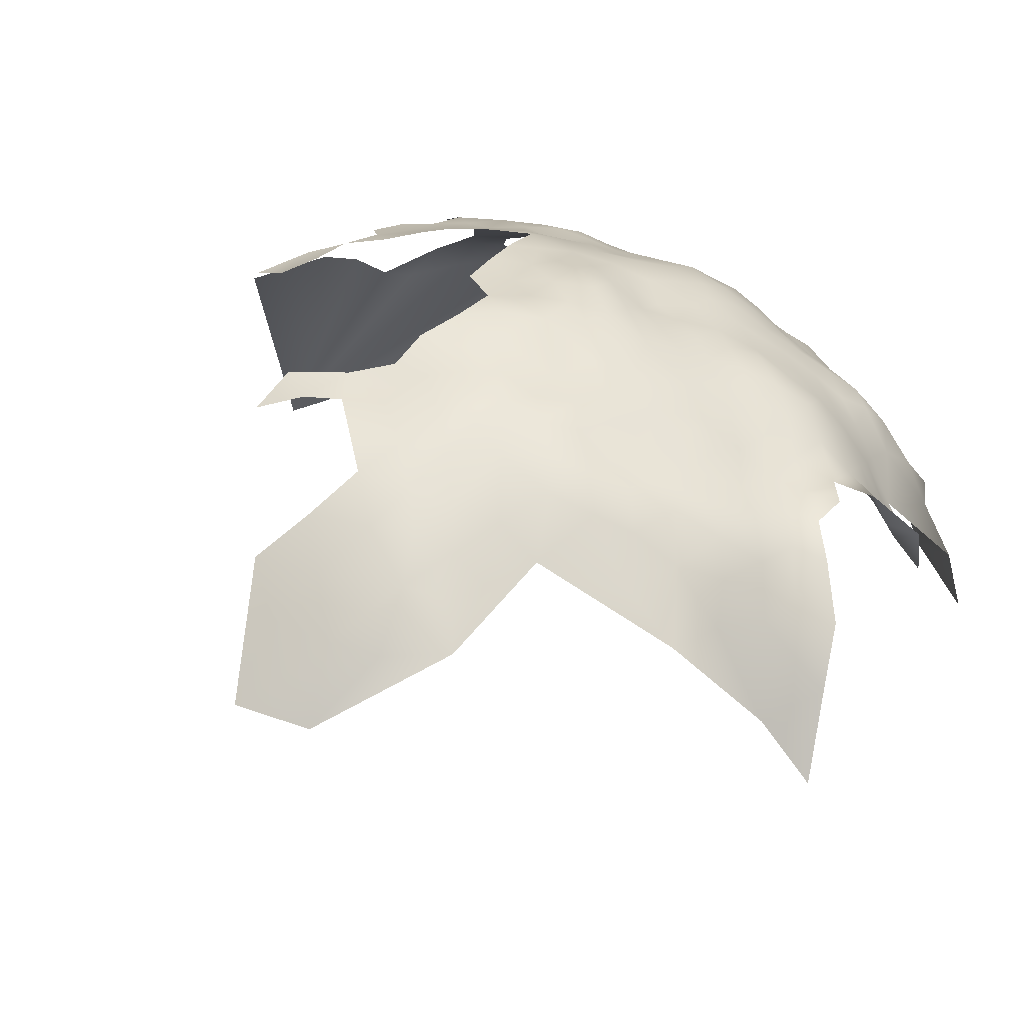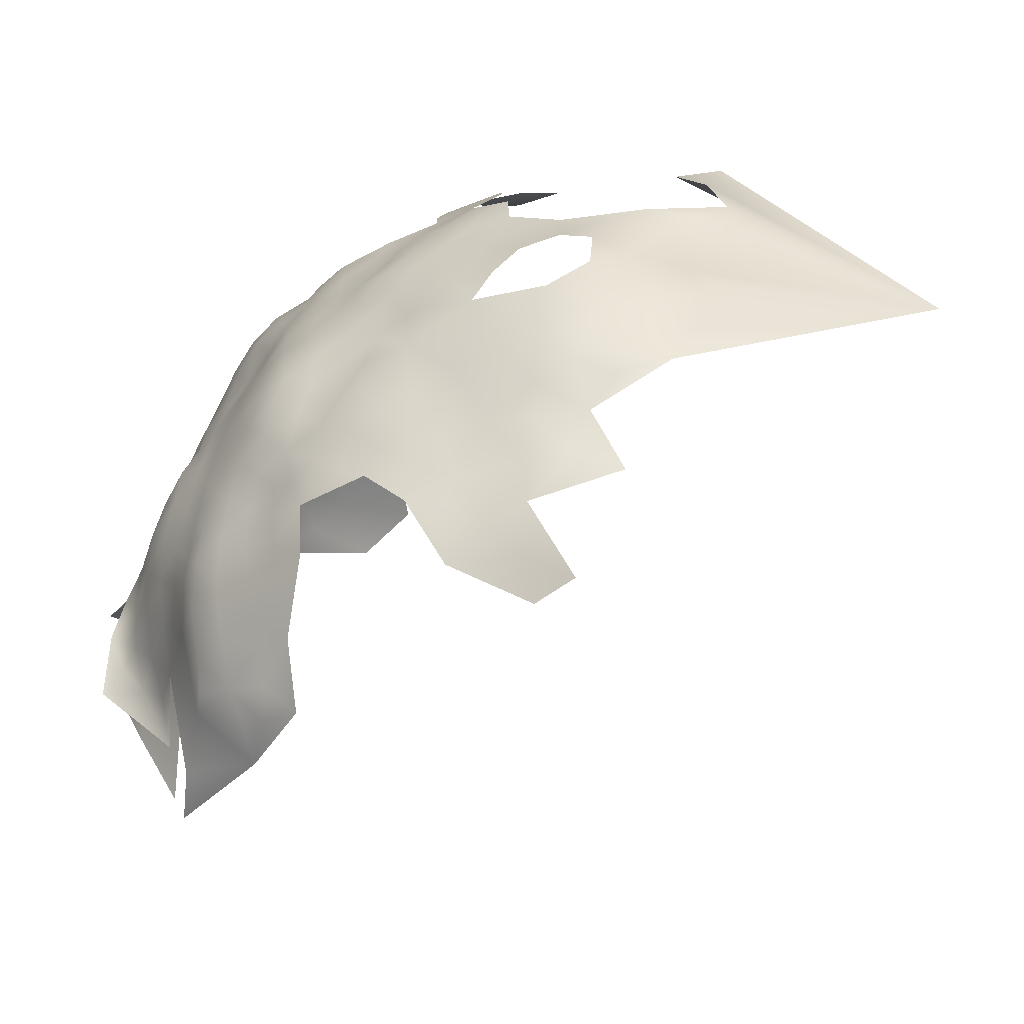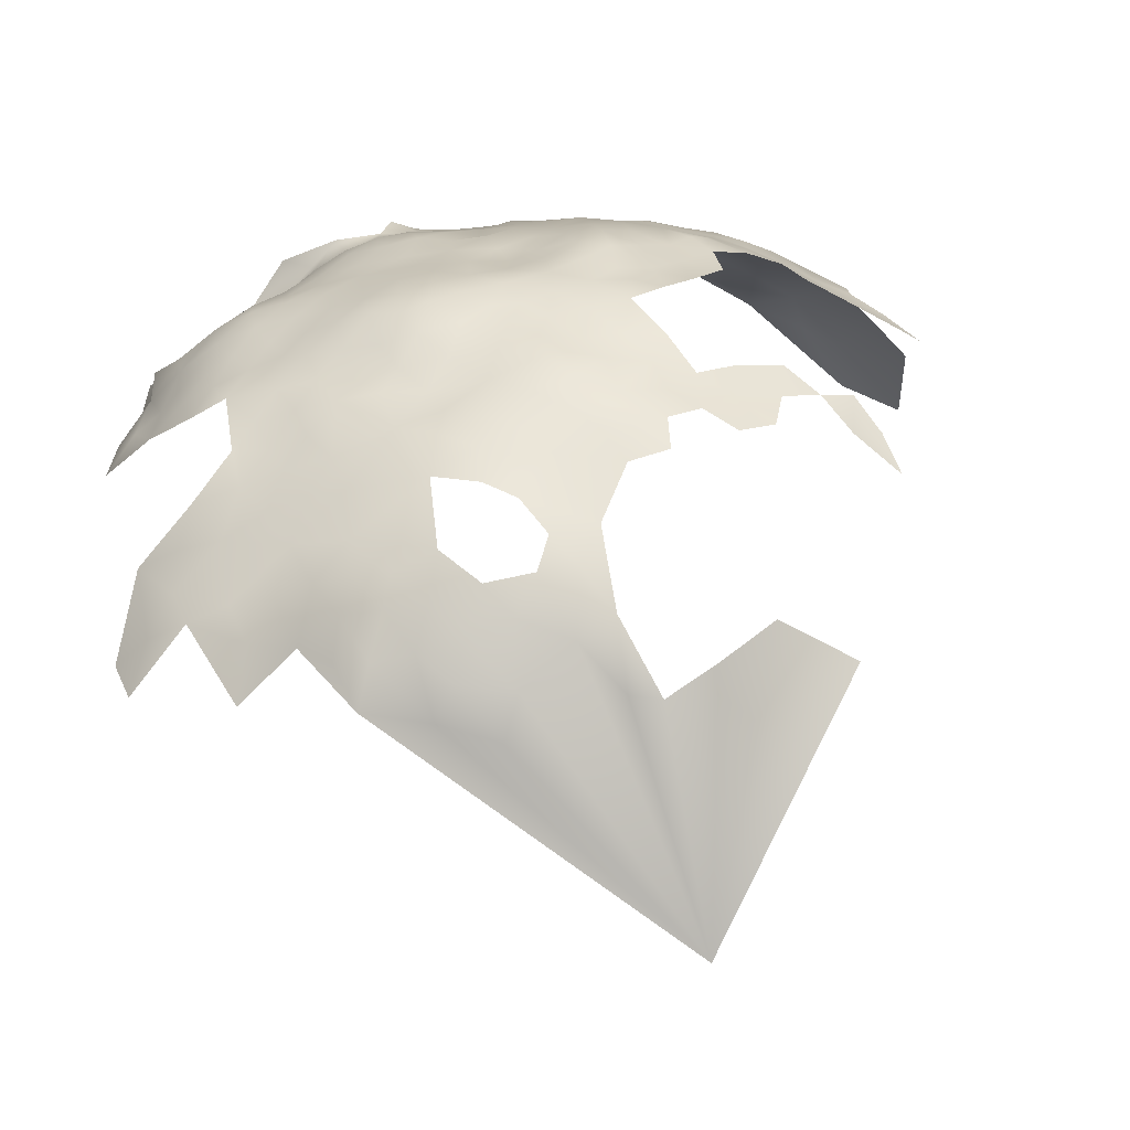
<metadata>
{"format":"obj","ext":"obj","renderer":"f3d","projection":"perspective","resolution":1024,"background":"white","views":[{"elev":-19.8,"azim":-129.0,"up":"+Z"},{"elev":-53.7,"azim":-0.4,"up":"+Y"},{"elev":77.7,"azim":73.3,"up":"+Z"}]}
</metadata>
<code>
v 193.3 396.5 -556
v 198.4 396.8 -553.3
v 194.7 400.7 -554.1
v 189.7 400.8 -556.7
v 188.7 396.7 -559.2
v 192 392 -558.2
v 196.6 392.5 -554.7
v 199.1 402.2 -551.4
v 195.1 405.6 -552.8
v 191.2 404.1 -555.2
v 195.9 387.3 -556.2
v 200 388.9 -552.8
v 201.9 399.3 -549.5
v 201.2 394.1 -550.1
v 186.3 400.9 -561.1
v 187.7 404.9 -558.4
v 188.1 392.4 -562.4
v 185.3 396.6 -563.6
v 195 411.1 -553.2
v 199.4 408.4 -550.9
v 190.8 407.9 -555.1
v 190.3 412.4 -556.5
v 203.4 404.6 -549.1
v 190.5 417.8 -557.3
v 193.6 415 -554.9
v 187.3 414.3 -560.5
v 187.2 409.4 -559.5
v 183.3 401 -565.5
v 184.5 405.5 -562.7
v 184.7 410.4 -563
v 182 407.9 -566.9
v 180.3 401.3 -569.6
v 182.1 396.3 -567.6
v 181 391.7 -569.8
v 184.4 391.8 -566.2
v 179.3 396.2 -572.1
v 177.5 401.1 -574
v 176.6 396.2 -576.8
v 178.6 391.5 -574.6
v 187.4 419.2 -561.8
v 189.9 423.6 -559.6
v 193.7 423.1 -556.1
v 193 428.2 -558
v 188.9 428.1 -561.7
v 186.6 423.8 -563.7
v 185.1 428.2 -565.4
v 183.9 423.9 -568.5
v 185.1 419.9 -566.4
v 187.2 388 -564.8
v 183.6 386.7 -568.4
v 187 383 -566.5
v 190.6 384.5 -562.6
v 190.4 389.1 -561.3
v 192.8 386.2 -559.2
v 176.4 391.2 -579.4
v 174 400.8 -578.8
v 175.1 405.4 -576.4
v 172 405.1 -581.3
v 171.5 400.6 -584.2
v 174 396.2 -582.1
v 171.7 395.9 -587.9
v 174.4 391.6 -585.9
v 169.4 400.7 -590.7
v 169.8 395.9 -593.6
v 172.7 391 -591.5
v 170 405.2 -587.3
v 180.4 386.7 -571.6
v 165.9 399.9 -595
v 167.1 406.1 -594
v 191.5 432 -561.1
v 187.6 432.5 -563.7
v 180.3 413.4 -569.9
v 178.8 407.8 -571.8
v 197.2 421.4 -553.2
v 197.5 426.3 -553.8
v 197.6 431.7 -554.7
v 201.7 424.1 -551.6
v 202.4 429.2 -551.5
v 203.6 434.2 -552.5
v 207.5 431.3 -549.8
v 211.8 431.8 -547.5
v 210.1 436.1 -550.4
v 200.2 419.4 -550.6
v 203.7 421.8 -548.4
v 205.7 426.1 -548.8
v 210.7 426.1 -545.7
v 207.2 421.6 -546.4
v 209.9 441.3 -552.7
v 215.2 435 -547.3
v 214.5 439.6 -549.9
v 215.7 430.5 -544.7
v 219.2 438.3 -547
v 219.9 429.5 -543.2
v 220.1 424.2 -542.5
v 242.8 435.2 -542.4
v 246.2 426.9 -539
v 214.7 422.2 -543.1
v 219.1 443.1 -549.4
v 215.3 445.2 -552.2
v 215.9 450.2 -554.9
v 216.2 454.6 -558.4
v 210.9 447.1 -555.2
v 211.3 419.2 -544.1
v 216.7 416.5 -542.5
v 212 413.3 -543.7
v 215.6 410.9 -541.4
v 200.2 414.3 -550.6
v 203.6 417.6 -547.7
v 199.3 383.8 -555
v 194.5 381.1 -558.6
v 202.5 380.3 -553.5
v 204.1 384.7 -552.3
v 207.8 380 -551.3
v 207.8 385.6 -549.7
v 207.6 374.1 -552.7
v 212.6 370.9 -552.9
v 213.5 376.3 -550.7
v 212.7 365.6 -555.8
v 217.7 369 -552.3
v 221.8 364.6 -553.7
v 222.3 369.8 -549.6
v 221.8 375.3 -548.2
v 223.3 380.6 -545.4
v 223.3 385.4 -543.5
v 227.3 376.1 -546.7
v 227.9 360.7 -553.9
v 212.1 382.4 -549.5
v 212 387.3 -548.2
v 217.2 384 -547.1
v 223.1 359.8 -557.1
v 228.4 387.3 -540.9
v 229.4 392.3 -539.6
v 224.2 390.1 -541
v 219.7 390.7 -542.7
v 229.9 381.6 -544.6
v 234.6 389.2 -540.1
v 235.6 394.4 -538.9
v 235.5 400.3 -537.9
v 230.3 397.5 -538.3
v 230.2 403.9 -537.2
v 224.7 400.2 -538.5
v 243.5 394.3 -540.2
v 240.1 397.6 -538.2
v 243.1 404.4 -538.8
v 235.1 406.3 -537.1
v 248 401.2 -539.6
v 239.4 412.2 -538
v 237.9 417.4 -537.4
v 230.7 410.2 -537.3
v 231.2 415.1 -538.2
v 226.6 412.8 -538.6
v 221.4 410.8 -539.5
v 218 407.3 -540.9
v 226.8 418.9 -539.9
v 213.2 407.8 -542.7
v 215.4 401.8 -541.7
v 210 404 -544.1
v 206.9 405.7 -546.7
v 207.1 399.6 -547.1
v 246.9 416 -538.3
v 248.6 419.7 -538.3
v 233.2 385.1 -541.6
v 239.8 386.3 -540.3
v 209 409.8 -544.9
v 171.2 390.7 -597.1
v 221.6 452.5 -554.8
v 221.6 456.6 -559.1
v 227.7 457 -557.1
v 216.3 426.1 -543.5
v 167.6 411.3 -596.4
v 169.8 410.8 -591.1
v 169.9 415.4 -594.5
v 167.4 415.6 -599.4
v 169.5 420.6 -597.4
v 167.2 420.4 -602.6
v 166.2 415.3 -605.1
v 165.3 411.2 -601
v 164.2 411.2 -606.6
v 164.4 408.1 -597.9
v 204.7 411.6 -547.4
v 207.8 416.2 -545.4
v 176.4 388.4 -583.5
v 178.2 383.3 -581
v 180 381.5 -575.4
v 183.5 381 -571.2
v 181.1 375.7 -579.7
v 184.2 375.7 -575.2
v 178.4 386.9 -575.1
v 175.7 386.3 -590.1
v 181.3 372.1 -581.9
v 185.5 370.8 -579.6
v 188.6 366.2 -587.9
v 190.1 367.8 -577.1
v 189.1 371.9 -574.4
v 196.3 436.7 -558.3
v 249.7 443.3 -545.9
v 208 391.4 -548.6
v 213.2 391.9 -545.5
v 194.7 375.8 -562.1
v 191.1 379.7 -563.7
v 191.1 375.4 -566.9
v 188 378.9 -567.9
v 187.9 375.1 -571.1
v 175.9 410 -574.5
v 175.2 414.1 -577.4
v 177.9 413.8 -573.5
v 177.5 418.1 -576.5
v 175.2 418.6 -580.3
v 175.2 424.1 -582.5
v 172.8 423.5 -588.1
v 173.4 418.5 -585.3
v 173.1 414 -582.7
v 173.4 409.6 -579.3
v 171.5 414.2 -588.2
v 171.2 409.6 -584.7
v 171.5 418.8 -591.2
v 170.9 423.4 -592.8
v 172.6 427.7 -591.3
v 174.6 431.3 -587.7
v 173.5 432.3 -593.5
v 171.3 427.3 -596.1
v 175.9 436.8 -590.4
v 174.3 436.9 -595.7
v 171.3 432.2 -598.3
v 176.7 431.8 -582.2
v 179 432.4 -577.6
v 179.6 436.4 -580.8
v 181.2 436 -575.2
v 184.2 436.4 -571
v 183.6 440.9 -574.9
v 181.4 432.1 -572.4
v 187.6 440.5 -570.1
v 184 432.4 -567.8
v 187.6 436.5 -566.9
v 192.2 436.3 -562.7
v 191.1 440.5 -566.7
v 181 441.3 -584.1
v 177.2 436.5 -585.8
v 179.1 427.6 -576
v 195.3 440.7 -561.9
v 177.8 441.1 -588.4
v 225.5 394.2 -539.5
v 194.1 433 -558.5
v 167.8 395.7 -597.3
v 165.3 392.2 -598.7
v 182.3 428 -570.2
v 180.7 423.5 -572.4
v 233.9 373 -547.2
v 196.9 416.4 -552.9
v 194.1 418.7 -555.3
v 166.4 414.8 -610.9
v 167.7 419 -615.4
v 167.8 425.9 -611.3
v 167.8 426.3 -605.8
v 169.7 431.9 -610.2
v 168.8 426.2 -617.3
v 169.5 433 -621
v 172 436.9 -606.5
v 173.2 437.9 -612.3
v 164.2 410.1 -614.7
v 177.4 422.4 -576.8
v 176.2 441.7 -592.9
v 178.9 445.8 -591.8
v 177.3 445.5 -597
v 174.8 441.6 -598.7
v 180.8 450.5 -596.8
v 185.8 456.4 -591.3
v 184.2 456.4 -597.2
v 181.6 449.3 -589.3
v 188 460.7 -595.8
v 186.3 460.5 -602.1
v 183.5 456.1 -603.9
v 182.9 452.9 -592.3
v 172.2 437 -600.6
v 176.7 446.3 -602.2
v 173.9 441.4 -604.6
v 183.9 414.9 -565.4
v 193.2 370 -570.7
v 168.9 426.3 -600.6
v 169.6 431.9 -603.1
v 191.8 454.9 -578.3
v 190.1 450.3 -574.7
v 187.9 451.5 -580.4
v 189.9 445.5 -570.7
v 197.2 462.1 -583.6
v 195.6 464.2 -588.4
v 191.9 460.2 -589.1
v 199.6 467.3 -587.5
v 203 467.4 -583
v 204.4 471.1 -588.4
v 193.1 464.8 -593.4
v 190.9 464.8 -599.5
v 193.2 457.7 -582.6
v 189.3 455.6 -584.9
v 180.5 445.2 -587.9
v 193.8 445.4 -566.5
v 186.7 445.8 -574.3
v 181.9 419.2 -569.6
v 179.2 370.3 -593.2
v 185.3 460.3 -607.6
v 182.9 456.2 -610.3
v 186.2 461.2 -614.7
v 183 456.1 -616.1
v 181.7 452.1 -614
v 180.2 451.3 -606.1
v 178.6 446.7 -610.6
v 183 456.1 -622.9
v 166.7 420.2 -608.1
v 195.1 468.9 -604.7
v 200.5 473 -609.7
v 194.3 468.1 -612.7
v 199.3 471.3 -617.6
v 203.7 473.1 -627.7
v 196.8 466.9 -631.1
v 188.8 462.7 -623.1
v 189.1 464.2 -607
v 166.6 410.2 -622.9
v 178.7 418.8 -573.1
v 184.4 452.5 -587.6
v 183.6 448.4 -584.4
v 185.4 447.1 -579
v 186.6 452.3 -584.3
v 186.7 443.5 -571.9
v 174.3 386.9 -594.9
v 204.4 389.3 -550
v 193.5 466.8 -621
v 194.5 362.9 -576.6
v 190.1 365.1 -580.1
v 170.8 409.4 -633.8
v 171.3 416.7 -627
v 175.6 381.1 -598.4
v 181 372.7 -585.6
v 178.5 369.8 -600.6
v 277.3 417 -552
f 28 33 18
f 238 241 222
f 250 25 249
f 297 323 284
f 249 83 74
f 250 74 42
f 250 249 74
f 234 236 232
f 4 10 16
f 229 230 228
f 246 233 231
f 42 74 75
f 26 27 22
f 47 247 298
f 47 298 48
f 17 35 49
f 46 44 71
f 247 47 246
f 82 90 88
f 41 43 44
f 41 42 43
f 40 41 45
f 28 18 15
f 11 12 7
f 170 179 69
f 24 25 250
f 24 22 25
f 45 44 46
f 45 41 44
f 107 83 249
f 107 108 83
f 33 34 35
f 173 170 172
f 26 22 24
f 269 319 273
f 269 263 295
f 229 231 233
f 170 177 179
f 170 173 177
f 82 80 81
f 29 28 15
f 84 83 108
f 219 238 222
f 36 32 37
f 71 44 70
f 211 208 209
f 267 273 319
f 85 84 87
f 9 20 19
f 139 242 132
f 159 157 158
f 89 81 91
f 9 21 10
f 9 19 21
f 31 29 30
f 40 26 24
f 172 174 173
f 210 211 209
f 43 243 70
f 43 70 44
f 52 54 53
f 87 181 103
f 8 9 3
f 52 49 51
f 3 9 10
f 85 87 86
f 89 82 81
f 89 90 82
f 50 51 49
f 100 102 99
f 29 15 16
f 237 241 238
f 237 238 227
f 320 319 269
f 39 38 55
f 33 28 32
f 53 17 49
f 53 49 52
f 231 229 228
f 318 298 247
f 36 34 33
f 36 33 32
f 150 151 149
f 208 205 207
f 318 261 207
f 85 78 77
f 85 77 84
f 229 234 232
f 58 57 213
f 58 56 57
f 322 319 320
f 38 36 37
f 71 233 46
f 30 27 26
f 175 173 174
f 78 80 79
f 154 151 150
f 203 201 202
f 227 238 225
f 274 223 265
f 35 17 18
f 35 18 33
f 222 241 262
f 175 308 176
f 208 211 212
f 234 233 71
f 234 229 233
f 5 15 18
f 108 180 181
f 217 210 218
f 219 225 238
f 77 83 84
f 320 269 295
f 128 127 129
f 172 170 171
f 207 206 318
f 207 205 206
f 1 5 6
f 242 139 141
f 7 1 6
f 195 240 235
f 92 90 89
f 46 233 246
f 105 104 103
f 105 103 181
f 105 164 155
f 105 155 106
f 215 212 214
f 17 53 6
f 13 23 8
f 159 23 13
f 159 158 23
f 104 105 106
f 204 206 205
f 221 217 218
f 17 5 18
f 17 6 5
f 56 58 59
f 155 153 106
f 155 156 153
f 215 58 213
f 31 72 73
f 212 215 213
f 249 25 19
f 227 225 226
f 201 200 202
f 325 112 114
f 232 284 323
f 300 272 271
f 220 224 221
f 220 221 218
f 1 4 5
f 4 15 5
f 4 16 15
f 138 137 143
f 219 220 218
f 237 295 241
f 60 56 59
f 169 94 93
f 169 93 91
f 199 200 201
f 214 212 211
f 85 80 78
f 4 3 10
f 4 1 3
f 124 133 134
f 124 131 133
f 247 239 261
f 247 261 318
f 281 283 282
f 39 36 38
f 98 90 92
f 50 49 35
f 216 210 217
f 297 284 282
f 77 74 83
f 77 75 74
f 297 230 323
f 275 265 264
f 275 276 265
f 73 206 204
f 73 72 206
f 66 58 215
f 66 59 58
f 197 128 198
f 208 207 261
f 64 68 244
f 64 63 68
f 115 116 117
f 65 62 61
f 300 301 272
f 224 223 274
f 224 220 223
f 157 156 155
f 291 287 286
f 276 274 265
f 19 25 22
f 19 22 21
f 232 323 230
f 232 230 229
f 277 30 26
f 47 46 246
f 234 235 236
f 61 63 64
f 61 62 60
f 29 27 30
f 29 16 27
f 48 40 45
f 212 205 208
f 212 213 205
f 56 37 57
f 56 38 37
f 38 60 55
f 38 56 60
f 145 147 149
f 47 48 45
f 47 45 46
f 176 178 177
f 220 222 223
f 220 219 222
f 246 239 247
f 97 103 104
f 118 119 116
f 126 120 130
f 231 239 246
f 138 143 144
f 132 242 133
f 132 133 131
f 273 267 268
f 65 61 64
f 97 94 169
f 143 137 142
f 61 60 59
f 204 213 57
f 204 205 213
f 51 202 200
f 51 200 52
f 109 111 112
f 110 200 199
f 50 34 67
f 50 35 34
f 2 1 7
f 261 209 208
f 39 34 36
f 113 112 111
f 113 114 112
f 2 3 1
f 21 16 10
f 197 325 114
f 197 114 128
f 113 115 117
f 113 117 127
f 146 144 143
f 108 87 84
f 108 181 87
f 241 263 262
f 241 295 263
f 112 325 12
f 176 173 175
f 176 177 173
f 114 127 128
f 114 113 127
f 185 50 67
f 191 187 186
f 191 186 190
f 78 75 77
f 180 108 107
f 254 279 280
f 140 145 149
f 274 280 224
f 65 324 189
f 78 76 75
f 277 48 298
f 235 70 243
f 235 243 195
f 266 264 263
f 271 268 270
f 139 137 138
f 138 144 145
f 8 23 20
f 8 20 9
f 72 277 298
f 236 235 240
f 223 222 262
f 109 12 11
f 109 112 12
f 216 214 211
f 216 211 210
f 120 121 119
f 227 226 228
f 171 170 69
f 2 8 3
f 14 12 325
f 97 169 86
f 152 106 153
f 189 62 65
f 39 188 67
f 39 67 34
f 265 223 262
f 235 71 70
f 235 234 71
f 43 42 75
f 174 279 175
f 110 54 52
f 110 52 200
f 231 228 226
f 231 226 239
f 302 303 301
f 302 301 300
f 21 22 27
f 21 27 16
f 316 300 271
f 139 140 141
f 41 40 24
f 165 244 245
f 163 136 162
f 14 2 7
f 14 7 12
f 289 290 288
f 99 90 98
f 266 273 268
f 185 51 50
f 185 202 51
f 274 276 258
f 194 191 193
f 283 320 321
f 283 322 320
f 11 7 6
f 43 76 243
f 43 75 76
f 150 149 147
f 164 105 181
f 164 181 180
f 264 265 262
f 264 262 263
f 2 14 13
f 2 13 8
f 132 137 139
f 132 136 137
f 165 64 244
f 138 140 139
f 138 145 140
f 255 254 280
f 255 253 254
f 304 301 303
f 158 164 180
f 215 214 171
f 63 69 68
f 301 305 272
f 65 64 165
f 65 165 324
f 110 11 54
f 110 109 11
f 174 172 216
f 174 216 217
f 107 249 19
f 107 19 20
f 136 131 162
f 136 132 131
f 267 270 268
f 73 204 57
f 193 328 327
f 31 30 277
f 31 277 72
f 172 214 216
f 172 171 214
f 136 142 137
f 136 163 142
f 224 280 279
f 224 279 221
f 321 282 283
f 321 297 282
f 252 253 256
f 236 284 232
f 236 296 284
f 195 243 76
f 254 175 279
f 254 308 175
f 318 206 72
f 318 72 298
f 277 40 48
f 277 26 40
f 184 185 67
f 184 67 188
f 251 176 308
f 54 11 6
f 54 6 53
f 76 78 79
f 42 24 250
f 42 41 24
f 194 203 187
f 194 187 191
f 168 167 166
f 278 203 194
f 278 201 203
f 55 62 182
f 55 60 62
f 86 91 81
f 86 169 91
f 157 164 158
f 157 155 164
f 252 251 308
f 294 319 322
f 55 188 39
f 294 281 293
f 272 268 271
f 103 97 86
f 103 86 87
f 63 59 66
f 63 61 59
f 266 269 273
f 266 263 269
f 285 288 286
f 99 102 88
f 99 88 90
f 187 184 186
f 187 185 184
f 294 322 283
f 294 283 281
f 166 101 100
f 166 167 101
f 135 162 131
f 135 131 124
f 150 147 148
f 251 178 176
f 124 129 123
f 124 134 129
f 82 79 80
f 31 28 29
f 189 182 62
f 285 286 287
f 73 57 37
f 73 37 32
f 135 124 123
f 188 183 184
f 294 267 319
f 198 128 129
f 198 129 134
f 66 215 171
f 240 296 236
f 125 123 122
f 125 135 123
f 292 271 270
f 31 73 32
f 31 32 28
f 86 80 85
f 86 81 80
f 270 291 292
f 221 279 174
f 221 174 217
f 203 202 185
f 203 185 187
f 160 148 147
f 115 113 111
f 253 308 254
f 253 252 308
f 310 311 309
f 293 287 294
f 293 285 287
f 287 291 270
f 180 23 158
f 316 302 300
f 280 258 255
f 280 274 258
f 311 310 312
f 20 180 107
f 20 23 180
f 260 178 251
f 66 69 63
f 66 171 69
f 237 320 295
f 186 184 183
f 255 258 259
f 193 278 194
f 287 267 294
f 287 270 267
f 55 182 183
f 55 183 188
f 289 288 285
f 275 305 306
f 332 190 186
f 104 106 152
f 225 239 226
f 316 271 292
f 316 292 309
f 332 191 190
f 266 275 264
f 278 193 327
f 304 306 305
f 304 305 301
f 197 14 325
f 104 94 97
f 219 218 210
f 121 125 122
f 321 230 297
f 209 261 239
f 209 239 225
f 110 111 109
f 14 159 13
f 14 197 159
f 227 228 230
f 154 152 151
f 245 244 68
f 311 316 309
f 191 328 193
f 307 304 303
f 189 324 331
f 189 183 182
f 135 125 248
f 119 117 116
f 266 305 275
f 117 129 127
f 242 134 133
f 146 143 142
f 276 275 306
f 144 147 145
f 118 116 115
f 119 121 122
f 307 303 302
f 219 209 225
f 219 210 209
f 278 199 201
f 118 120 119
f 315 307 302
f 165 331 324
f 161 148 160
f 266 268 272
f 266 272 305
f 237 321 320
f 326 315 302
f 156 157 159
f 256 253 255
f 260 251 252
f 192 328 191
f 192 191 332
f 154 94 104
f 154 104 152
f 122 117 119
f 326 311 312
f 276 259 258
f 276 306 259
f 198 159 197
f 192 332 299
f 126 121 120
f 237 227 230
f 237 230 321
f 315 326 314
f 329 317 330
f 135 163 162
f 130 120 118
f 257 256 255
f 257 255 259
f 248 125 121
f 311 326 302
f 311 302 316
f 252 317 260
f 192 327 328
f 330 317 252
f 330 252 256
f 332 186 183
f 313 314 326
f 313 326 312
f 245 331 165
f 307 306 304
f 192 299 333
f 189 332 183
f 189 299 332
f 330 256 257
f 313 312 310
f 314 307 315
f 257 259 306
f 334 161 160
f 334 96 161
f 334 144 146
f 334 95 96
f 334 196 95
f 334 160 147
f 334 147 144
f 334 146 142
f 334 142 163
f 148 154 150
f 141 134 242
f 198 156 159
f 134 156 198
f 141 156 134
f 129 122 123
f 129 117 122

</code>
